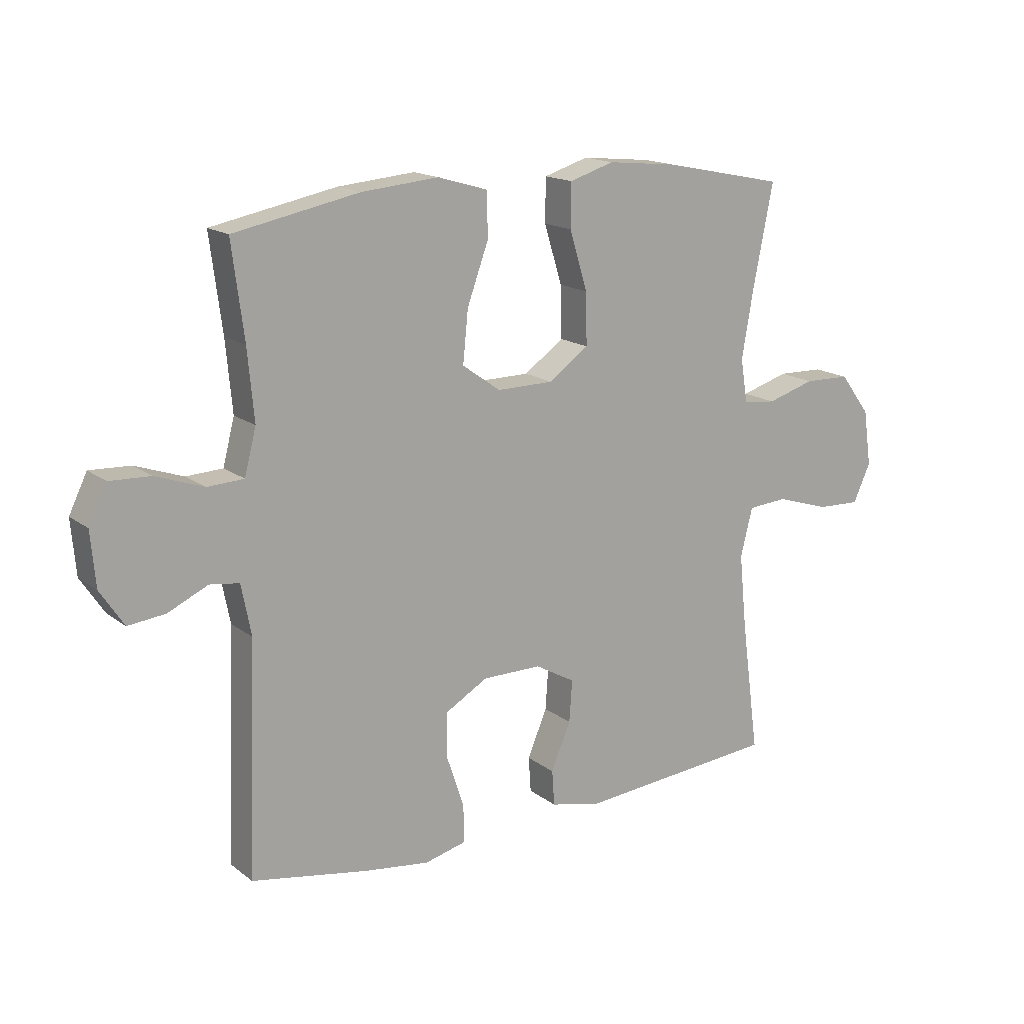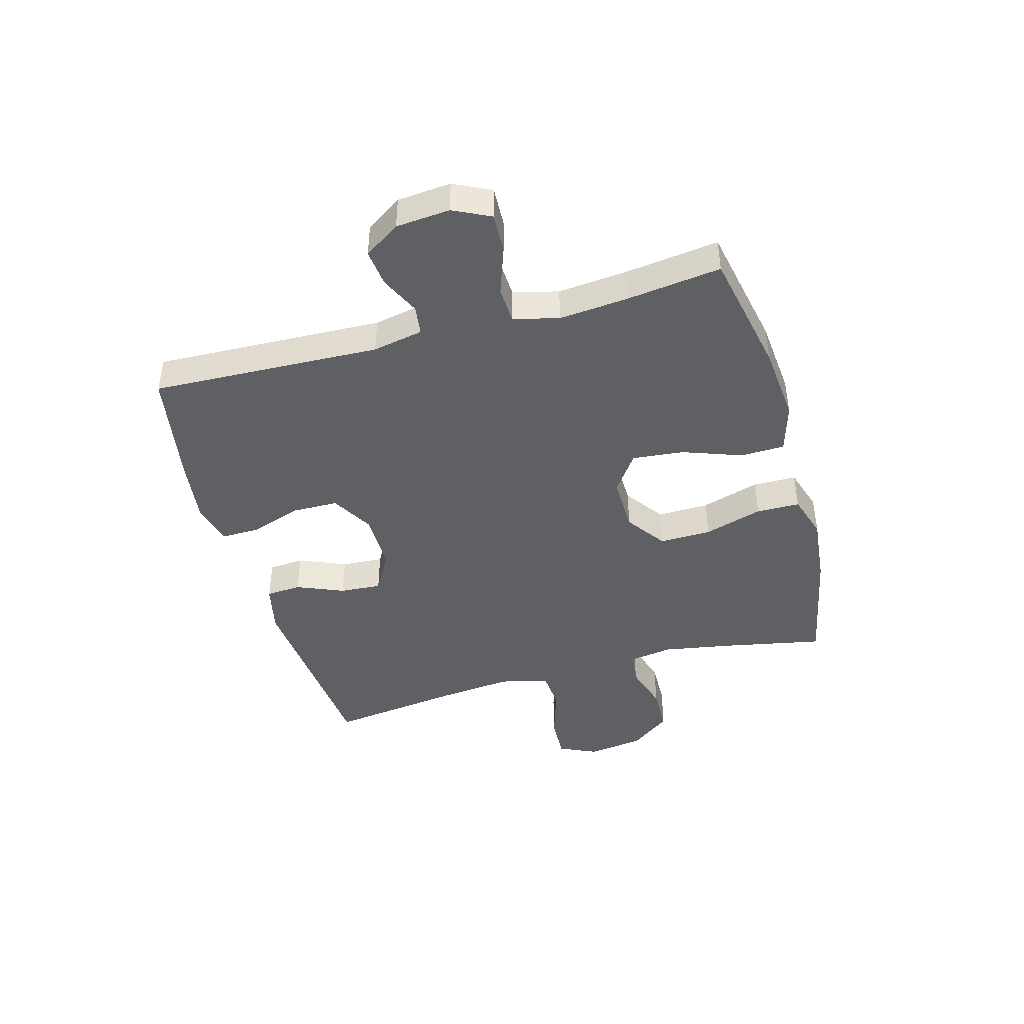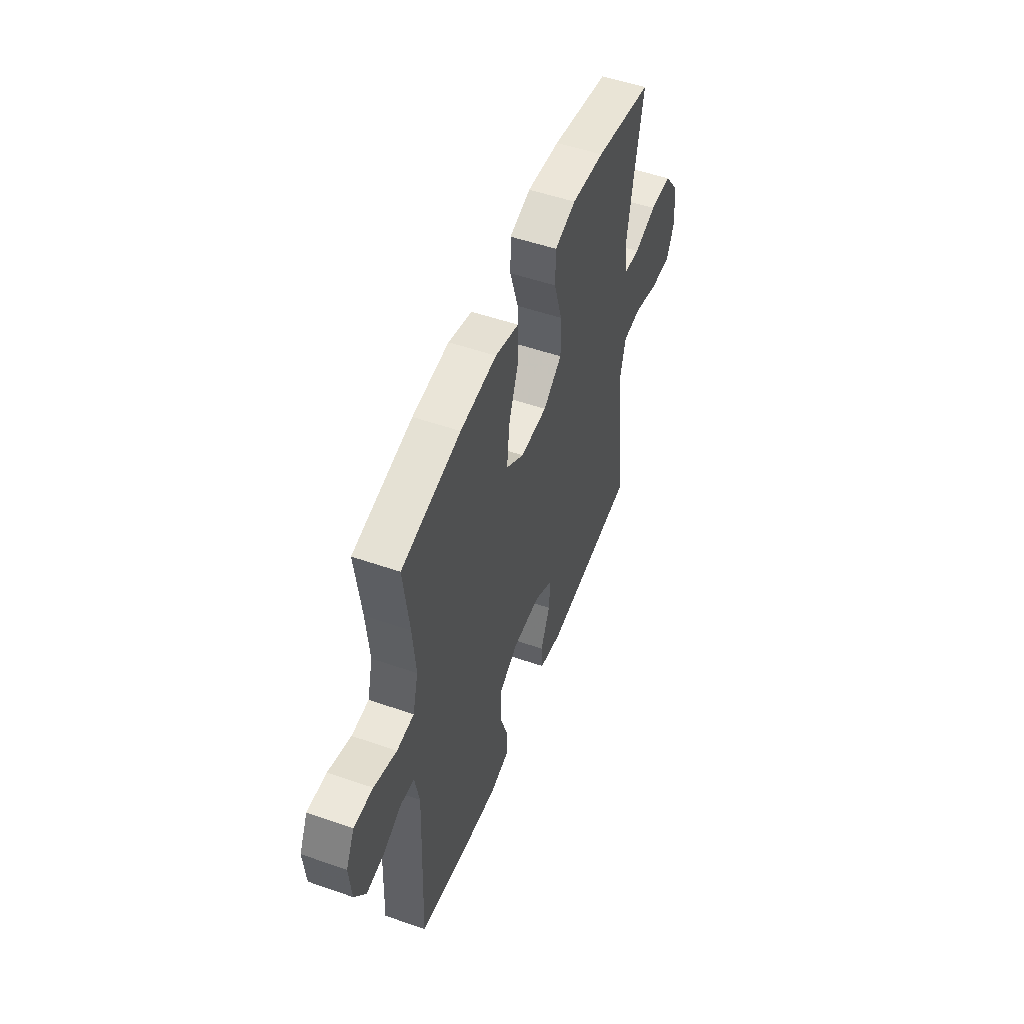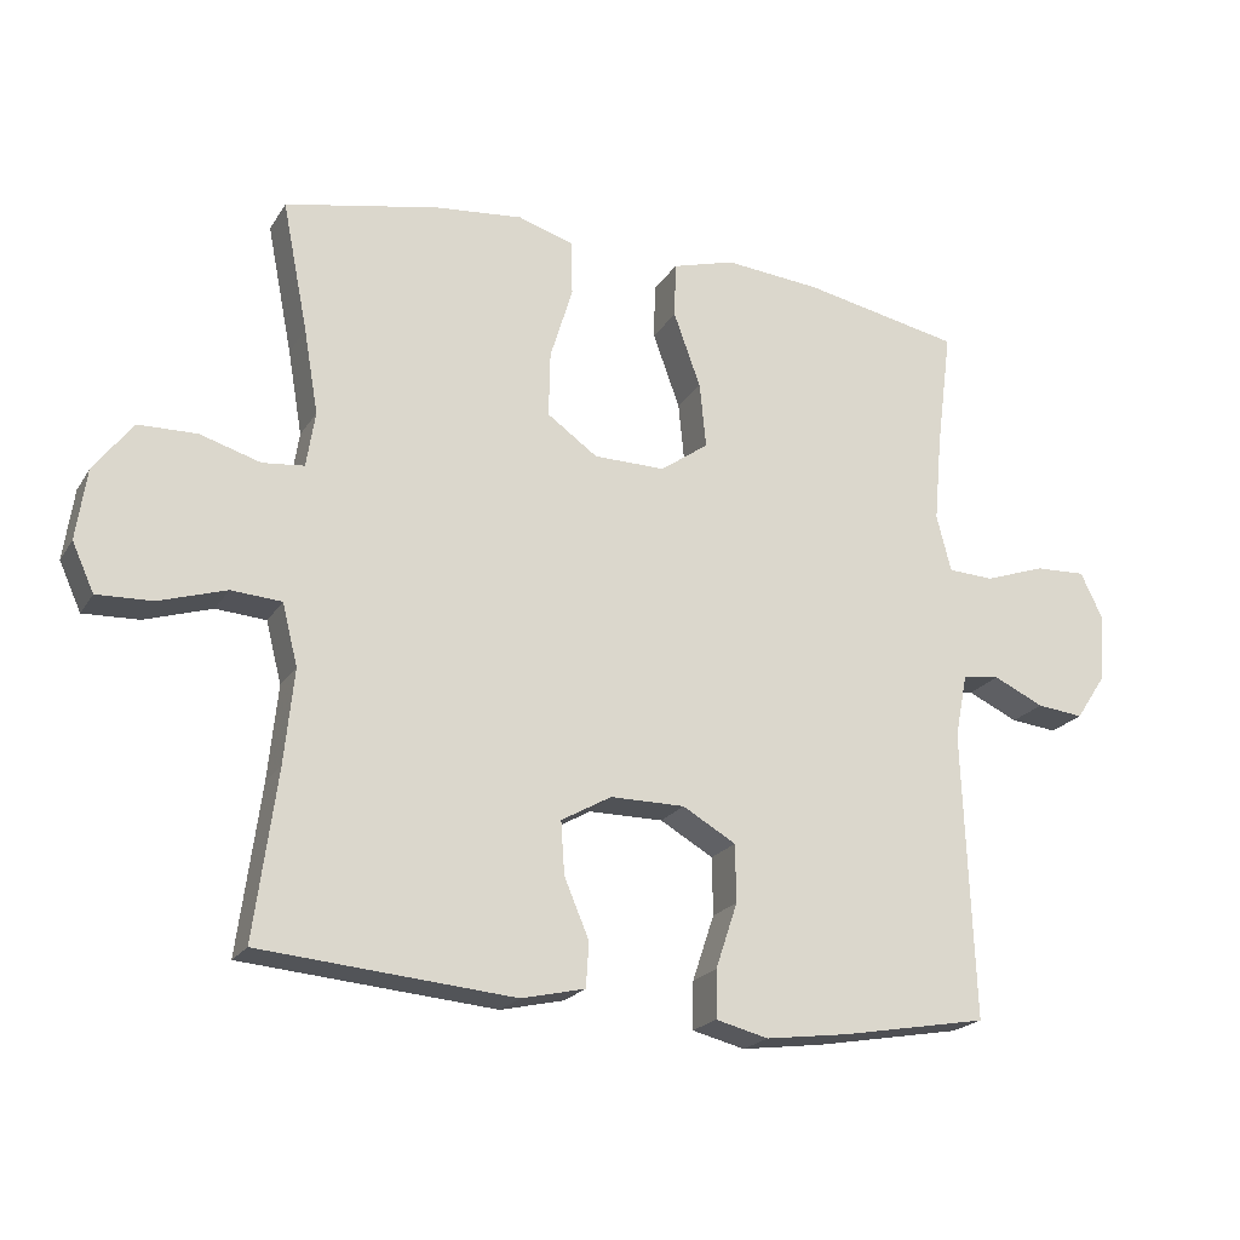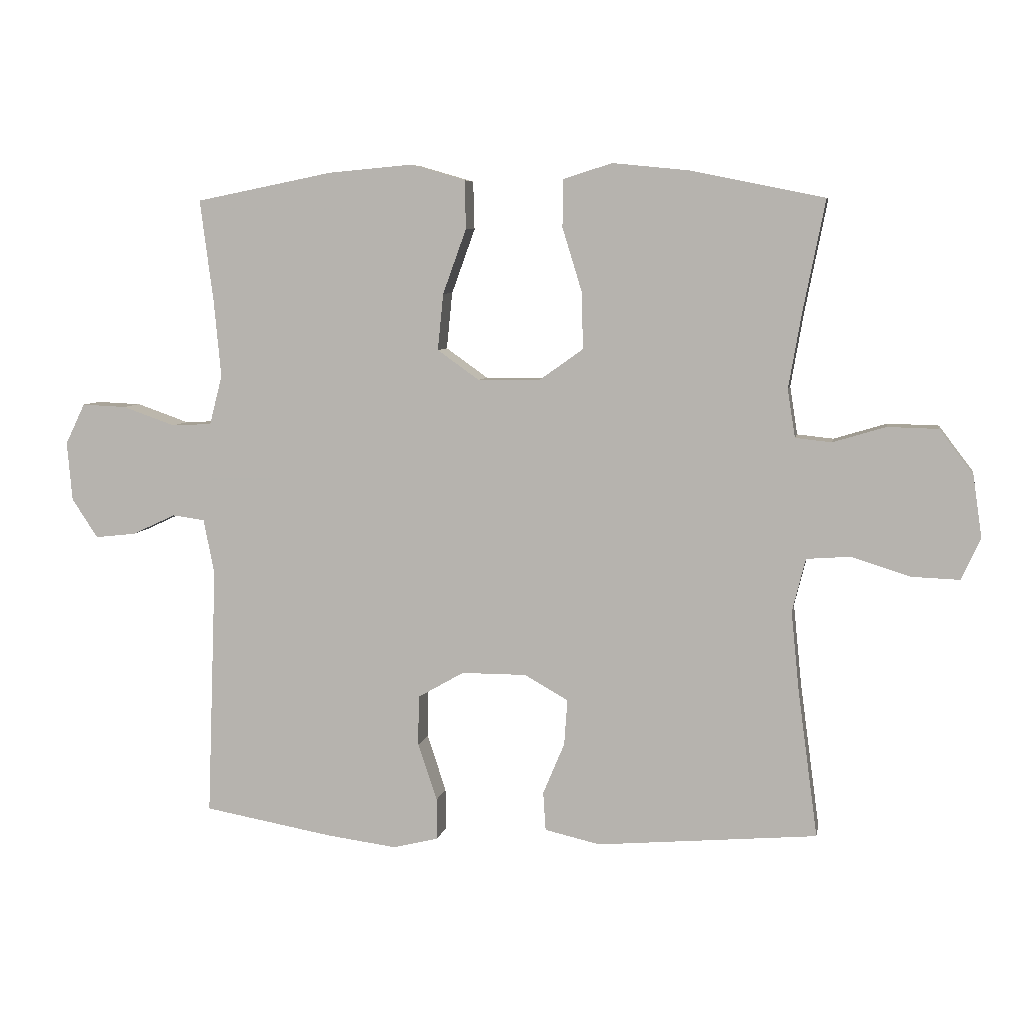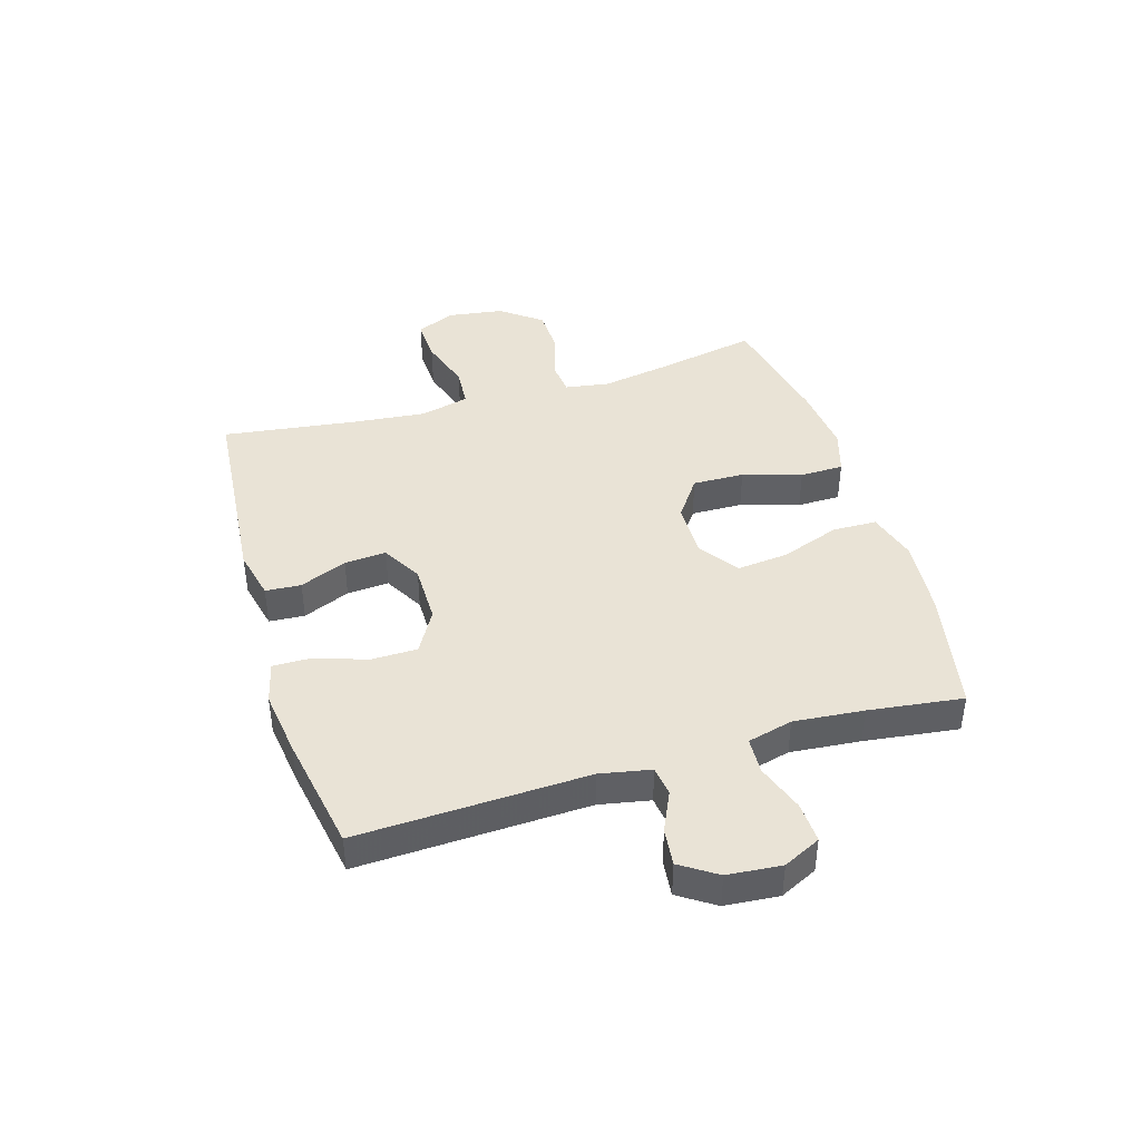
<metadata>
{"format":"obj","ext":"obj","renderer":"f3d","projection":"perspective","resolution":1024,"background":"white","views":[{"elev":16.1,"azim":-33.7,"up":"+Z"},{"elev":-43.4,"azim":-74.4,"up":"+Y"},{"elev":52.2,"azim":-69.4,"up":"+Z"},{"elev":-20.9,"azim":156.5,"up":"+Z"},{"elev":6.6,"azim":10.2,"up":"+Z"},{"elev":42.0,"azim":-106.8,"up":"+Y"}]}
</metadata>
<code>
v -0.5 0.07 -0.5
v -0.485 0.07 -0.105
v -0.502 0.07 -0.018
v -0.553 0.07 -0.011
v -0.622 0.07 -0.043
v -0.686 0.07 -0.05
v -0.727 0.07 0.012
v -0.735 0.07 0.105
v -0.704 0.07 0.169
v -0.634 0.07 0.166
v -0.551 0.07 0.137
v -0.488 0.07 0.14
v -0.468 0.07 0.218
v -0.479 0.07 0.338
v -0.5 0.07 0.5
v -0.284 0.07 0.543
v -0.151 0.07 0.555
v -0.065 0.07 0.53
v -0.063 0.07 0.454
v -0.1 0.07 0.352
v -0.109 0.07 0.263
v -0.043 0.07 0.216
v 0.055 0.07 0.217
v 0.124 0.07 0.266
v 0.122 0.07 0.355
v 0.091 0.07 0.456
v 0.092 0.07 0.531
v 0.169 0.07 0.555
v 0.289 0.07 0.543
v 0.5 0.07 0.5
v 0.465 0.07 0.323
v 0.445 0.07 0.207
v 0.457 0.07 0.131
v 0.514 0.07 0.125
v 0.597 0.07 0.15
v 0.677 0.07 0.148
v 0.73 0.07 0.078
v 0.744 0.07 -0.019
v 0.714 0.07 -0.085
v 0.638 0.07 -0.082
v 0.546 0.07 -0.053
v 0.477 0.07 -0.058
v 0.456 0.07 -0.142
v 0.469 0.07 -0.27
v 0.5 0.07 -0.5
v 0.153 0.07 -0.53
v 0.066 0.07 -0.51
v 0.062 0.07 -0.449
v 0.096 0.07 -0.368
v 0.101 0.07 -0.296
v 0.032 0.07 -0.257
v -0.07 0.07 -0.257
v -0.143 0.07 -0.299
v -0.144 0.07 -0.378
v -0.114 0.07 -0.468
v -0.113 0.07 -0.533
v -0.185 0.07 -0.551
v -0.298 0.07 -0.536
v -0.5 0 -0.5
v -0.485 0 -0.105
v -0.502 0 -0.018
v -0.553 0 -0.011
v -0.622 0 -0.043
v -0.686 0 -0.05
v -0.727 0 0.012
v -0.735 0 0.105
v -0.704 0 0.169
v -0.634 0 0.166
v -0.551 0 0.137
v -0.488 0 0.14
v -0.468 0 0.218
v -0.479 0 0.338
v -0.5 0 0.5
v -0.284 0 0.543
v -0.151 0 0.555
v -0.065 0 0.53
v -0.063 0 0.454
v -0.1 0 0.352
v -0.109 0 0.263
v -0.043 0 0.216
v 0.055 0 0.217
v 0.124 0 0.266
v 0.122 0 0.355
v 0.091 0 0.456
v 0.092 0 0.531
v 0.169 0 0.555
v 0.289 0 0.543
v 0.5 0 0.5
v 0.465 0 0.323
v 0.445 0 0.207
v 0.457 0 0.131
v 0.514 0 0.125
v 0.597 0 0.15
v 0.677 0 0.148
v 0.73 0 0.078
v 0.744 0 -0.019
v 0.714 0 -0.085
v 0.638 0 -0.082
v 0.546 0 -0.053
v 0.477 0 -0.058
v 0.456 0 -0.142
v 0.469 0 -0.27
v 0.5 0 -0.5
v 0.153 0 -0.53
v 0.066 0 -0.51
v 0.062 0 -0.449
v 0.096 0 -0.368
v 0.101 0 -0.296
v 0.032 0 -0.257
v -0.07 0 -0.257
v -0.143 0 -0.299
v -0.144 0 -0.378
v -0.114 0 -0.468
v -0.113 0 -0.533
v -0.185 0 -0.551
v -0.298 0 -0.536
f 58 1 2
f 57 58 2
f 56 57 2
f 55 56 2
f 54 55 2
f 53 54 2 3
f 52 53 3
f 51 52 3
f 47 48 49
f 46 47 49
f 45 46 49
f 44 45 49
f 43 44 49 50
f 42 43 50 51
f 39 40 41
f 38 39 41
f 37 38 41
f 36 37 41
f 35 36 41
f 34 35 41
f 33 34 41 42
f 42 51 3
f 33 42 3
f 32 33 3
f 29 30 31
f 28 29 31
f 27 28 31
f 26 27 31
f 25 26 31
f 24 25 31 32
f 18 19 20
f 17 18 20
f 16 17 20
f 15 16 20
f 14 15 20
f 13 14 20 21
f 12 13 21 22
f 9 10 11
f 8 9 11
f 7 8 11
f 6 7 11
f 5 6 11
f 4 5 11
f 4 11 12
f 12 22 23
f 4 12 23
f 3 4 23
f 23 24 32
f 3 23 32
f 60 59 116
f 60 116 115
f 60 115 114
f 60 114 113
f 60 113 112
f 61 60 112 111
f 61 111 110
f 61 110 109
f 107 106 105
f 107 105 104
f 107 104 103
f 107 103 102
f 108 107 102 101
f 109 108 101 100
f 99 98 97
f 99 97 96
f 99 96 95
f 99 95 94
f 99 94 93
f 99 93 92
f 100 99 92 91
f 61 109 100
f 61 100 91
f 61 91 90
f 89 88 87
f 89 87 86
f 89 86 85
f 89 85 84
f 89 84 83
f 90 89 83 82
f 78 77 76
f 78 76 75
f 78 75 74
f 78 74 73
f 78 73 72
f 79 78 72 71
f 80 79 71 70
f 69 68 67
f 69 67 66
f 69 66 65
f 69 65 64
f 69 64 63
f 69 63 62
f 70 69 62
f 81 80 70
f 81 70 62
f 81 62 61
f 90 82 81
f 90 81 61
f 1 59 60 2
f 2 60 61 3
f 3 61 62 4
f 4 62 63 5
f 5 63 64 6
f 6 64 65 7
f 7 65 66 8
f 8 66 67 9
f 9 67 68 10
f 10 68 69 11
f 11 69 70 12
f 12 70 71 13
f 13 71 72 14
f 14 72 73 15
f 15 73 74 16
f 16 74 75 17
f 17 75 76 18
f 18 76 77 19
f 19 77 78 20
f 20 78 79 21
f 21 79 80 22
f 22 80 81 23
f 23 81 82 24
f 24 82 83 25
f 25 83 84 26
f 26 84 85 27
f 27 85 86 28
f 28 86 87 29
f 29 87 88 30
f 30 88 89 31
f 31 89 90 32
f 32 90 91 33
f 33 91 92 34
f 34 92 93 35
f 35 93 94 36
f 36 94 95 37
f 37 95 96 38
f 38 96 97 39
f 39 97 98 40
f 40 98 99 41
f 41 99 100 42
f 42 100 101 43
f 43 101 102 44
f 44 102 103 45
f 45 103 104 46
f 46 104 105 47
f 47 105 106 48
f 48 106 107 49
f 49 107 108 50
f 50 108 109 51
f 51 109 110 52
f 52 110 111 53
f 53 111 112 54
f 54 112 113 55
f 55 113 114 56
f 56 114 115 57
f 57 115 116 58
f 58 116 59 1

</code>
